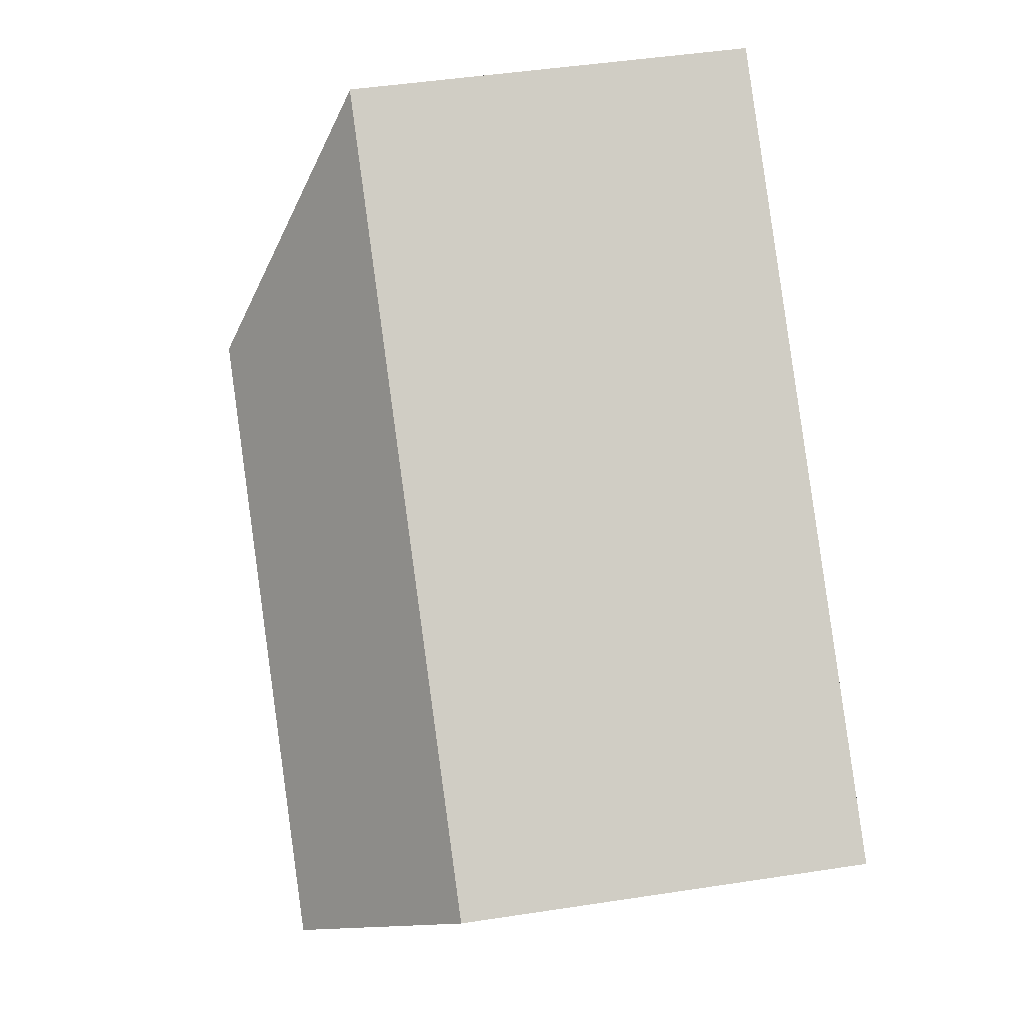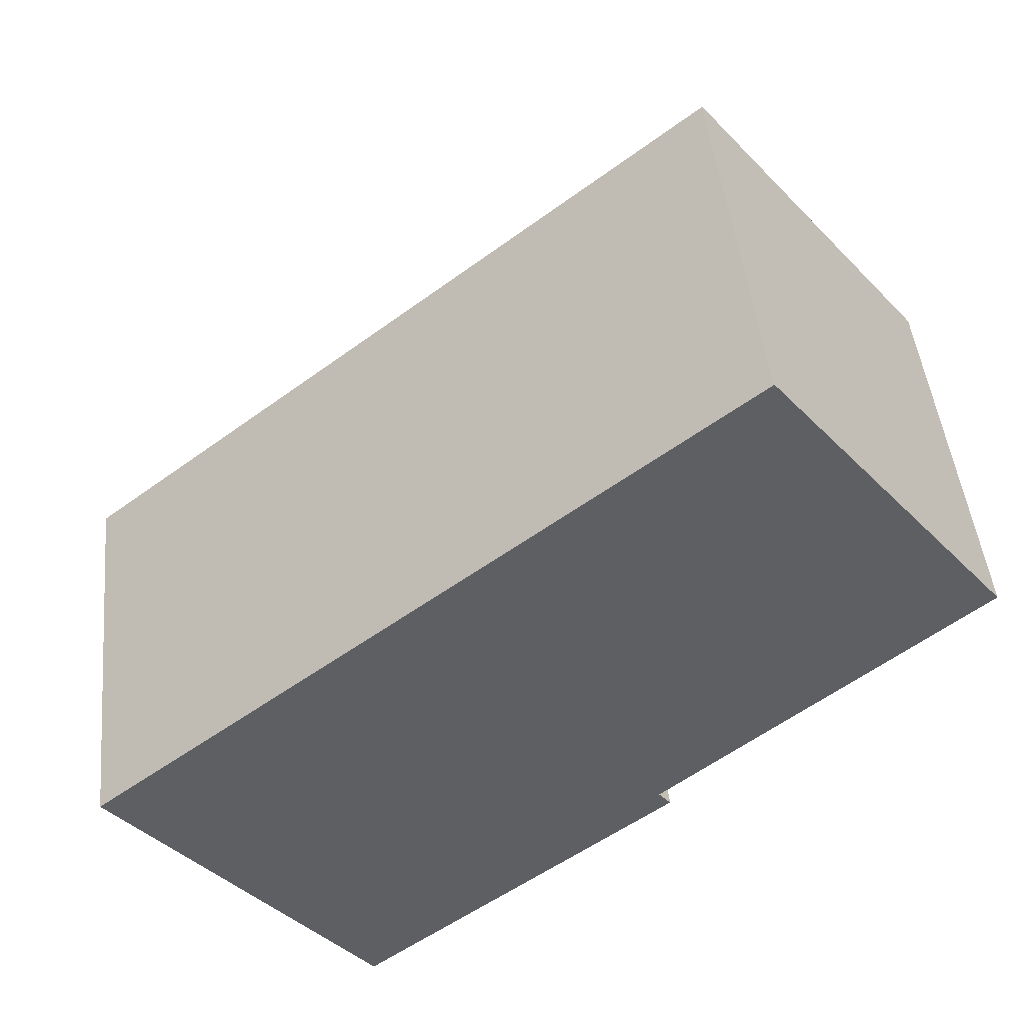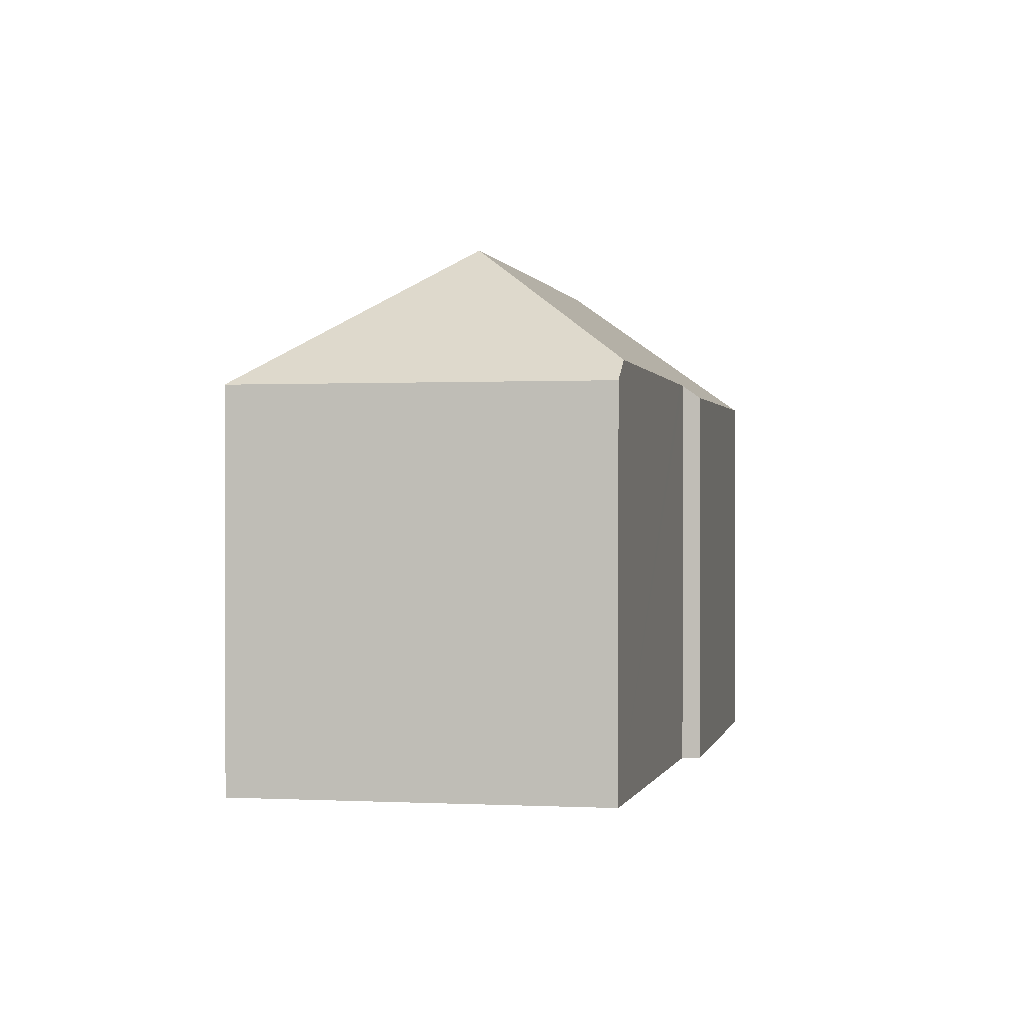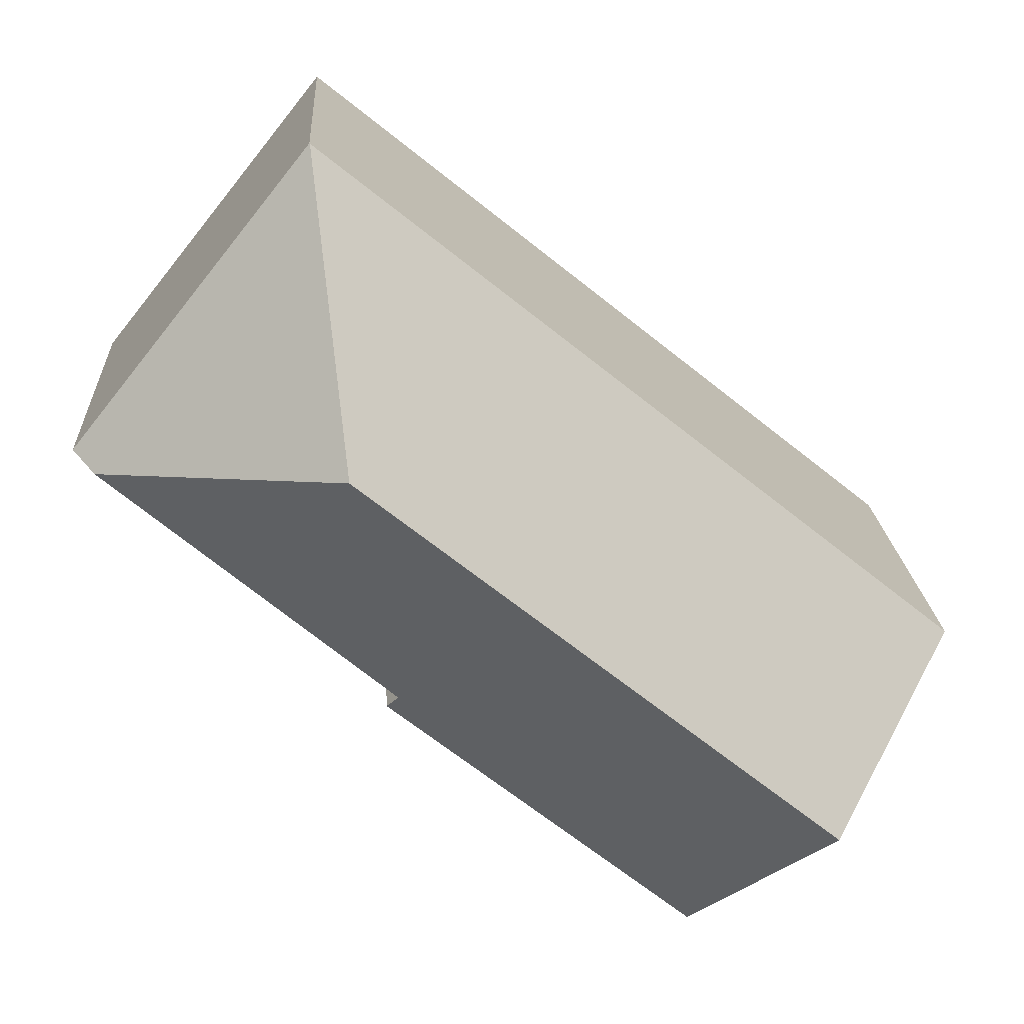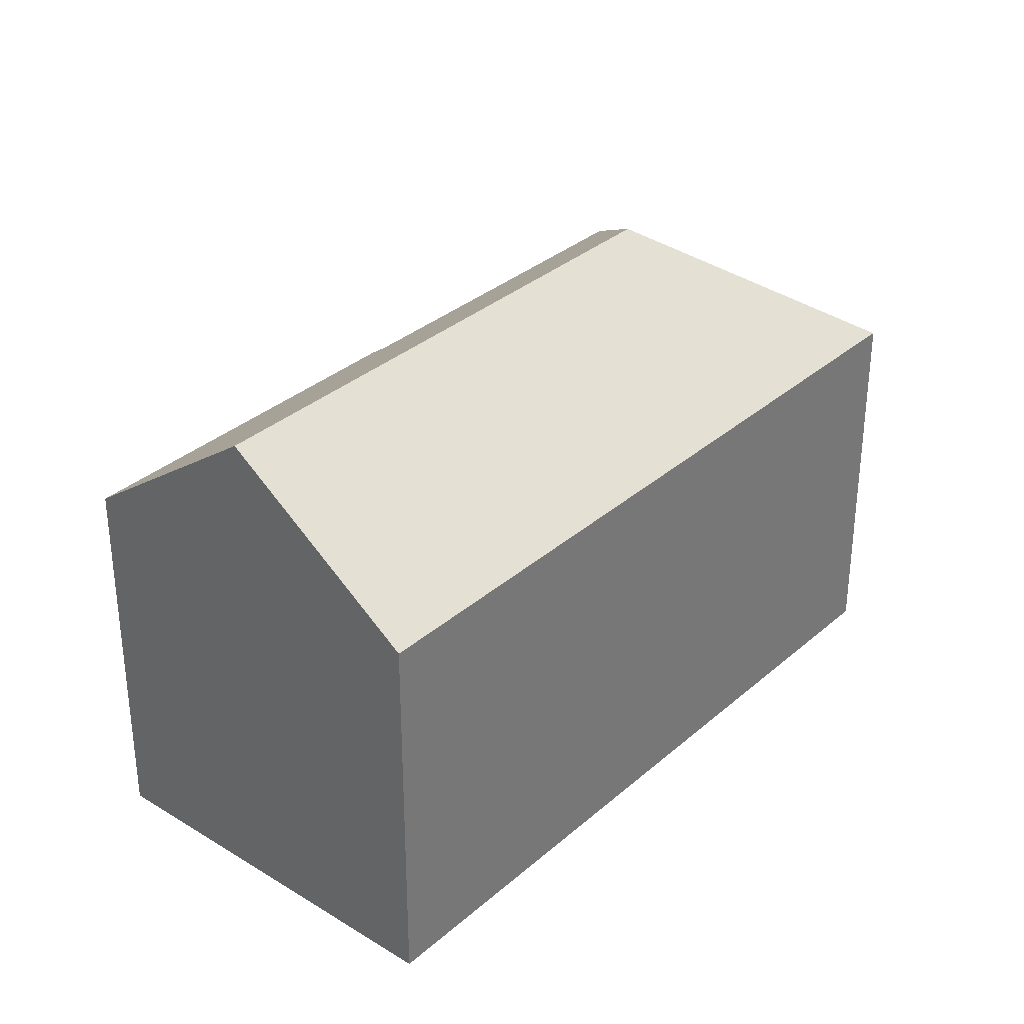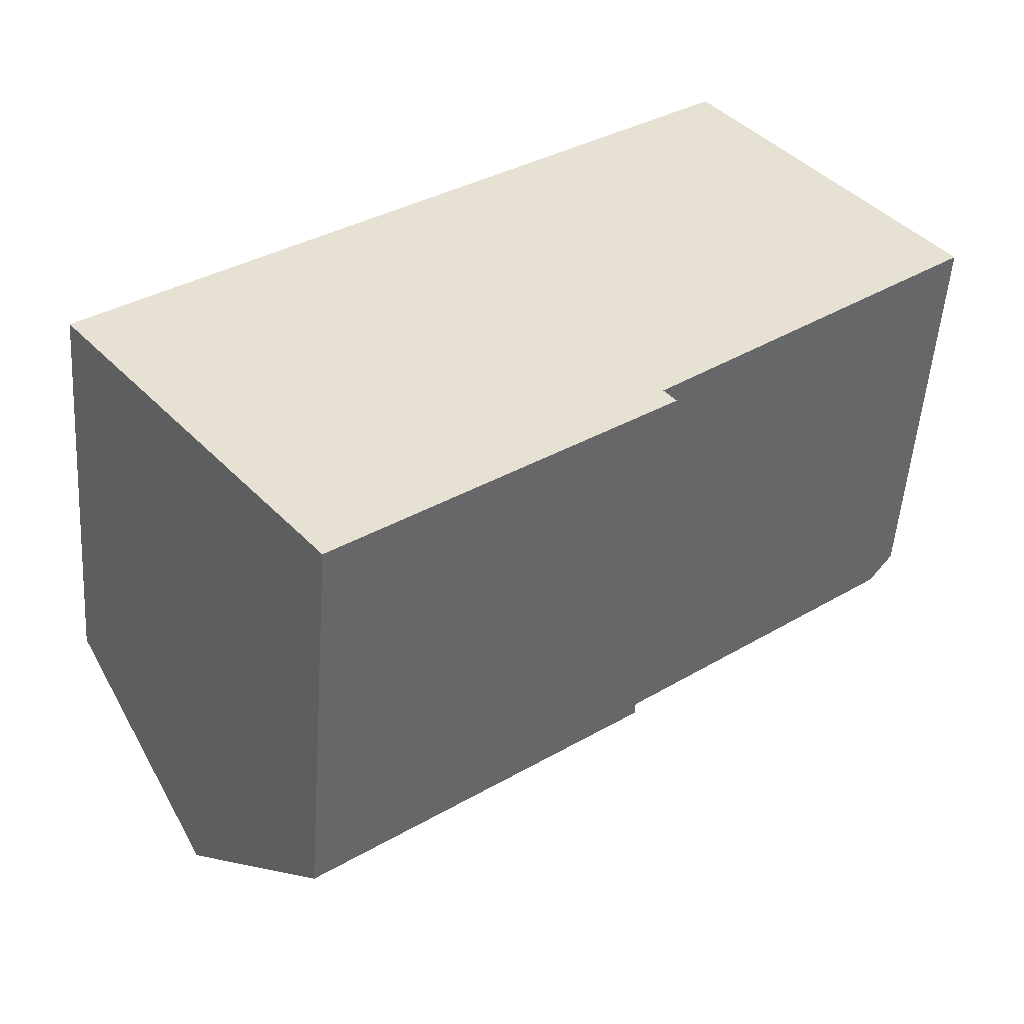
<metadata>
{"format":"obj","ext":"obj","renderer":"f3d","projection":"perspective","resolution":1024,"background":"white","views":[{"elev":46.0,"azim":-100.0,"up":"+Z"},{"elev":45.9,"azim":-5.8,"up":"+Z"},{"elev":0.5,"azim":62.4,"up":"+Y"},{"elev":19.1,"azim":176.7,"up":"+Z"},{"elev":33.2,"azim":-88.5,"up":"+Y"},{"elev":-51.6,"azim":-3.9,"up":"+Z"}]}
</metadata>
<code>
v  23.89 11.74 5.393
v  17.83 11.15 14.29
v  24.52 11.17 5.92
v  16.93 15.25 6.155
v  9.835 11.17 -6.917
v  15.72 11.54 -1.518
v  16.06 11.17 -1.937
v  16.16 11.55 -1.145
v  3.623 15.25 -4.506
v  7.235 11.17 -8.998
v  6.886 11.56 -8.564
v  17.81 11.16 14.28
v  0 11.16 6.833e-16
v  7.235 5.51e-16 -8.998
v  0 0 0
v  3.623 2.759e-16 -4.506
v  6.886 5.244e-16 -8.564
v  17.81 -8.742e-16 14.28
v  17.83 -8.748e-16 14.29
v  24.52 -3.625e-16 5.92
v  15.72 9.295e-17 -1.518
v  16.06 1.186e-16 -1.937
v  23.89 -3.302e-16 5.393
v  16.16 7.011e-17 -1.145
v  9.835 4.235e-16 -6.917
g defaultobject
f 1 2 3
f 2 1 4
f 5 6 7
f 8 4 1
f 4 8 9
f 9 8 6
f 9 6 5
f 9 5 10
f 9 10 11
f 12 9 13
f 9 12 4
f 4 12 2
f 11 13 9
f 13 11 10
f 13 10 14
f 13 14 15
f 15 14 16
f 16 14 17
f 15 12 13
f 12 15 18
f 18 2 12
f 2 18 19
f 2 20 3
f 20 2 19
f 21 7 6
f 7 21 22
f 20 1 3
f 1 20 8
f 8 20 6
f 6 20 23
f 6 23 24
f 6 24 21
f 5 14 10
f 14 5 7
f 14 7 25
f 25 7 22
f 18 20 19
f 20 18 15
f 20 15 23
f 23 15 24
f 24 15 21
f 21 15 22
f 22 15 25
f 25 15 16
f 25 16 14
f 14 16 17

</code>
